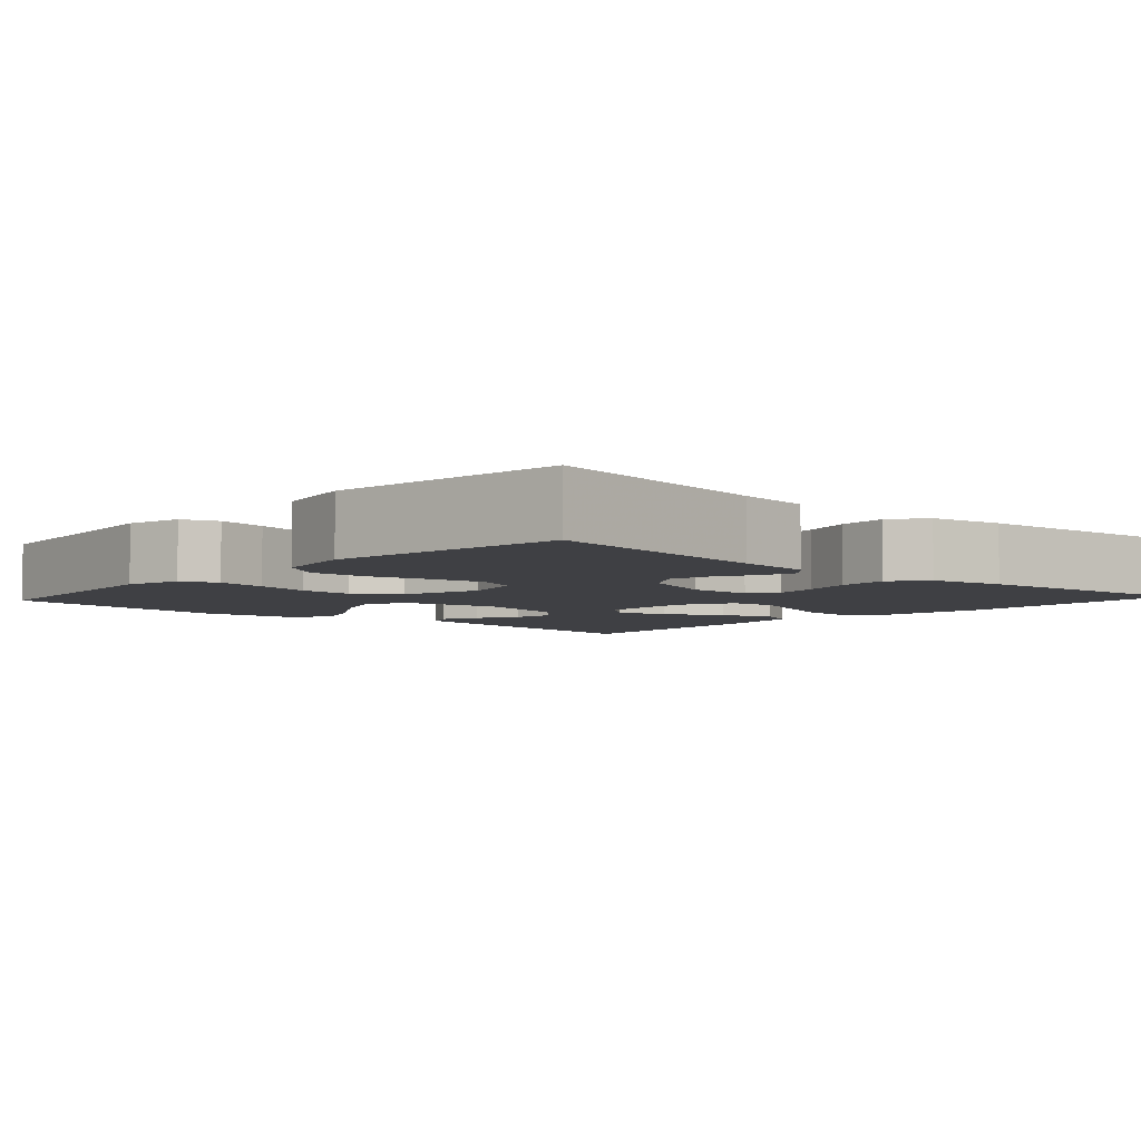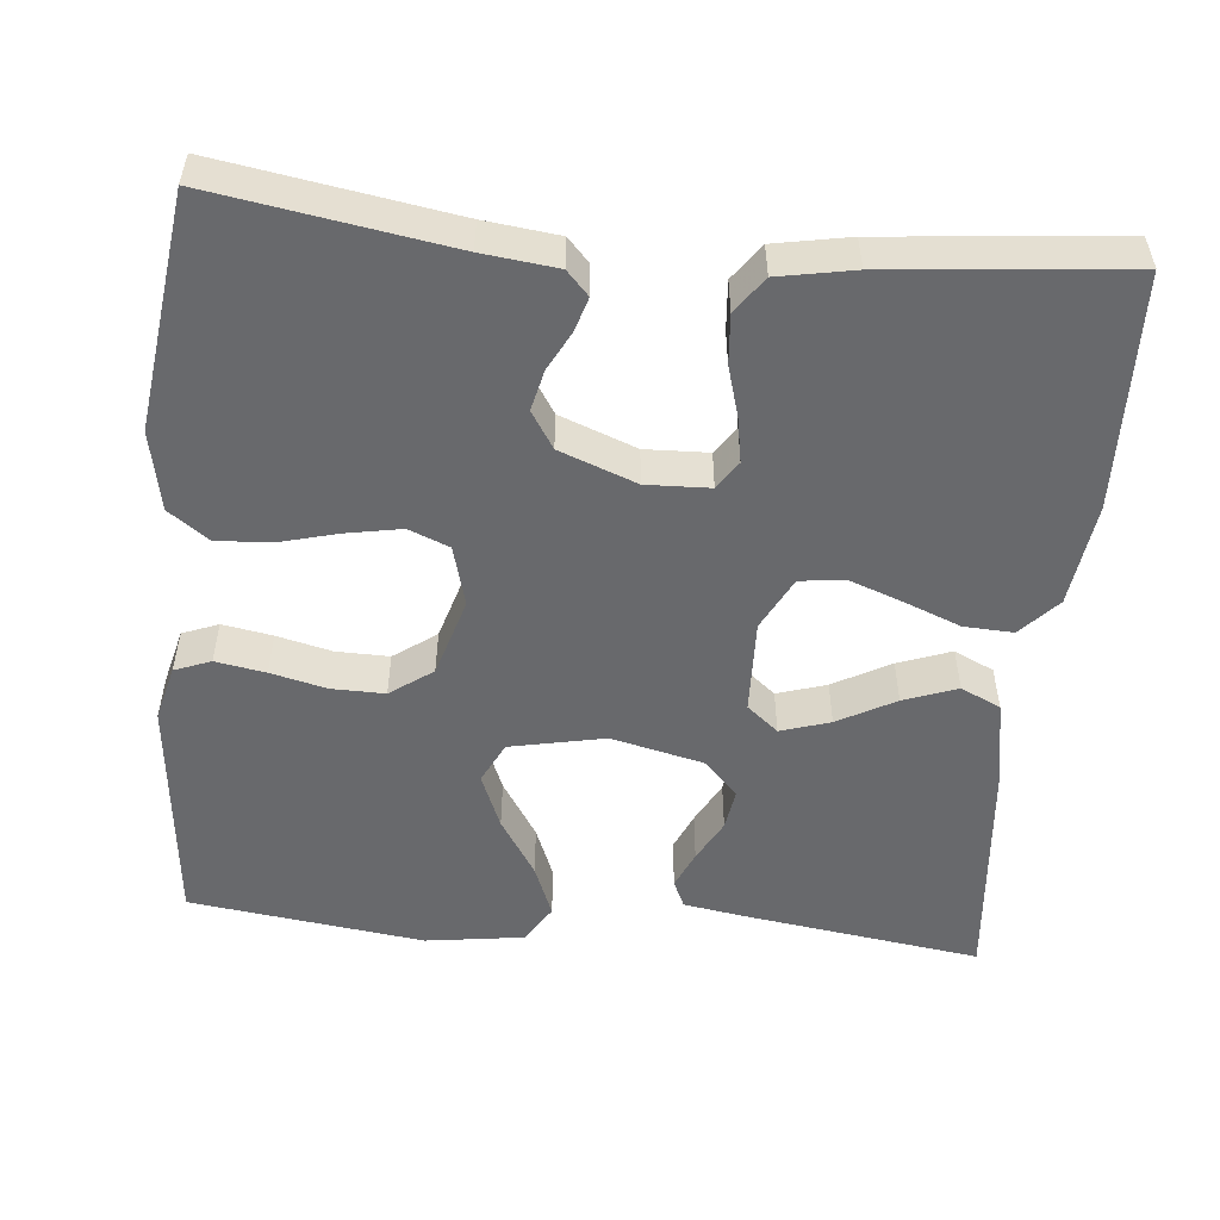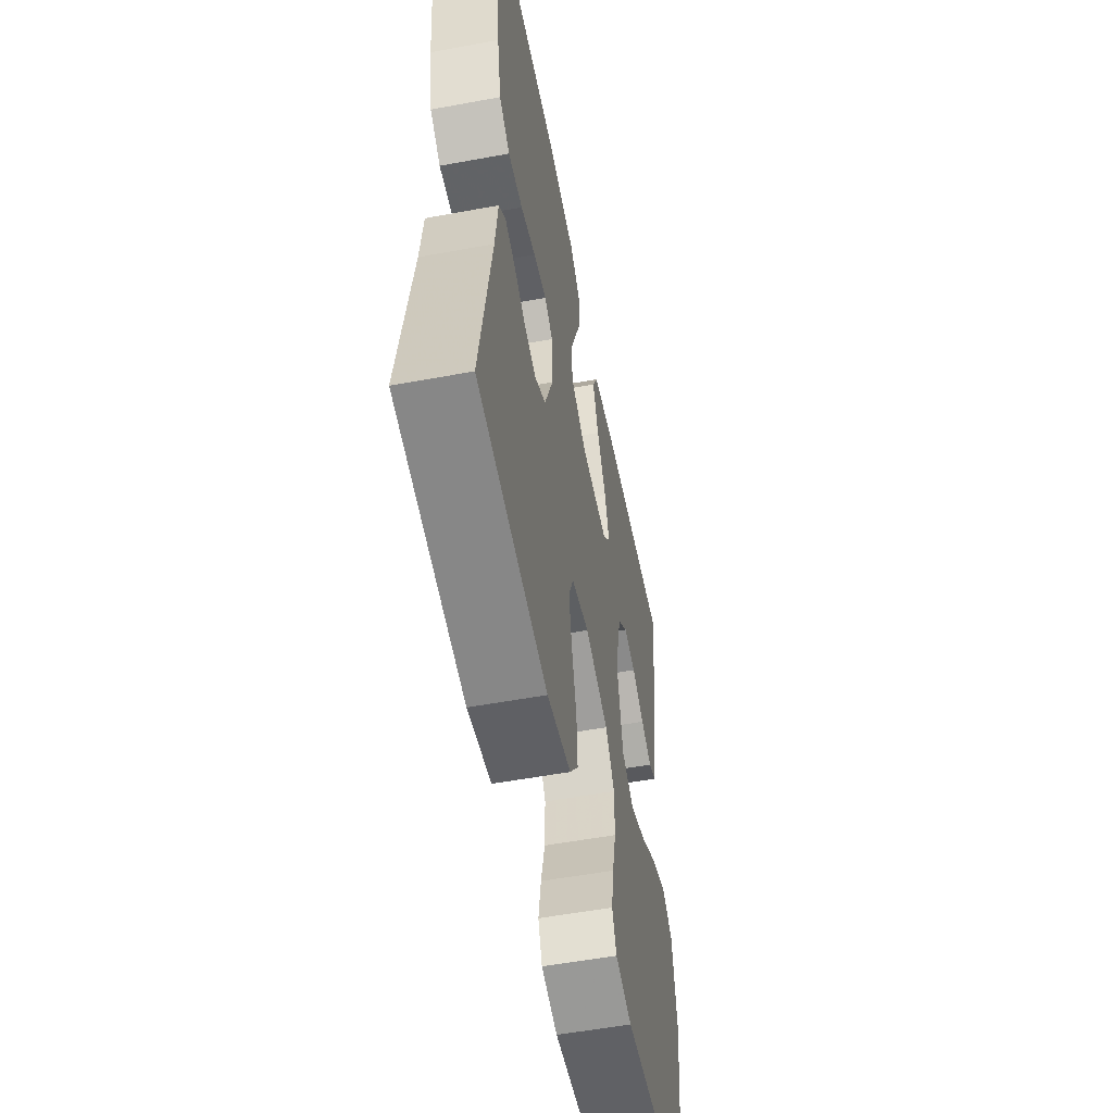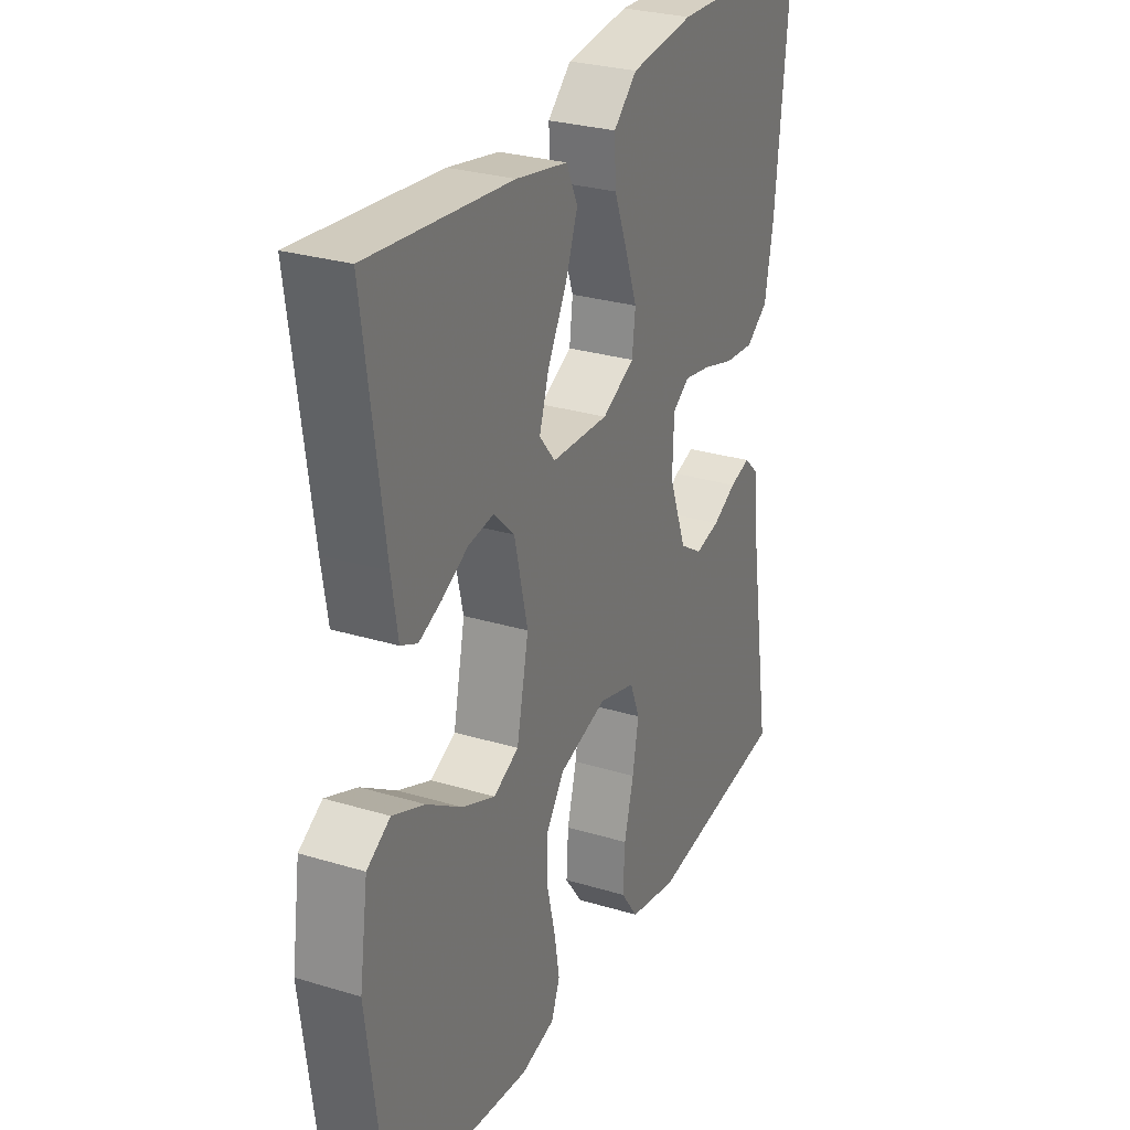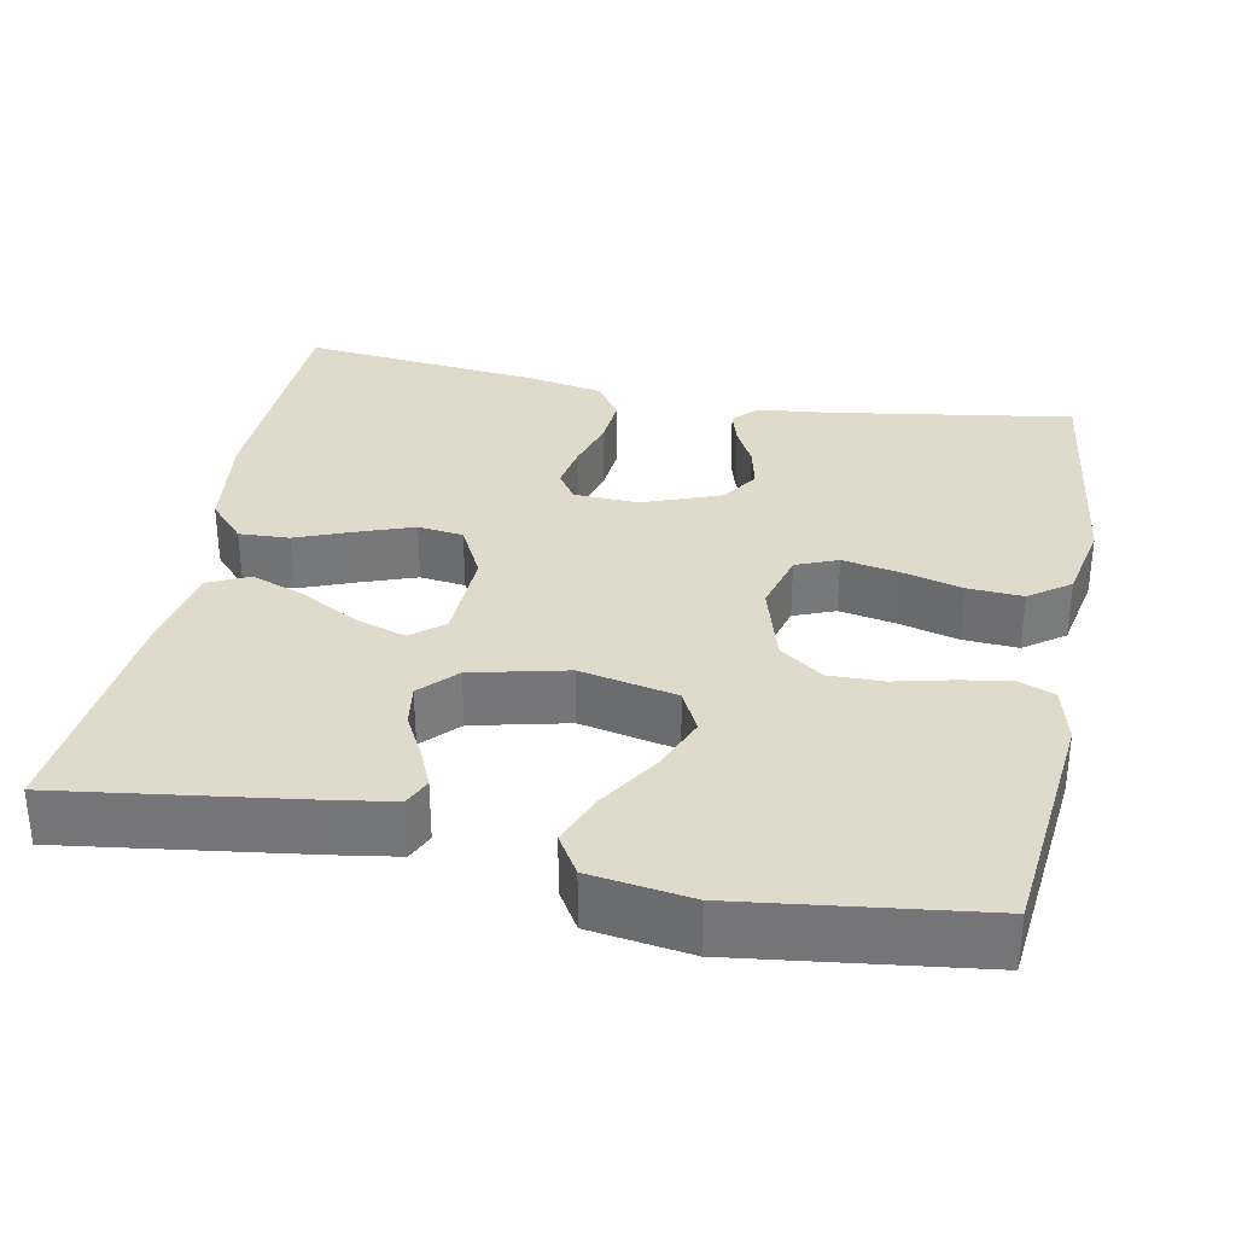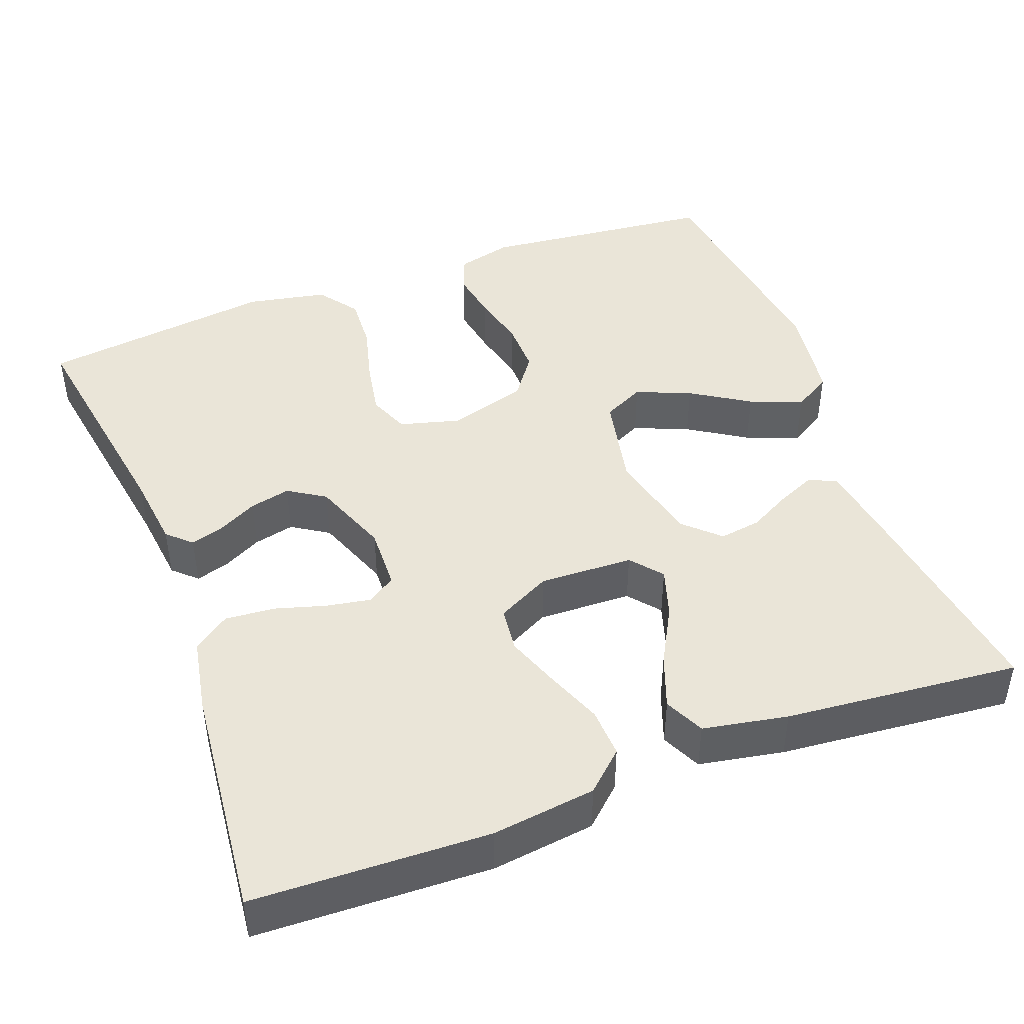
<metadata>
{"format":"obj","ext":"obj","renderer":"f3d","projection":"perspective","resolution":1024,"background":"white","views":[{"elev":-5.1,"azim":-132.5,"up":"+Y"},{"elev":-52.7,"azim":-95.5,"up":"+Y"},{"elev":-55.2,"azim":-79.0,"up":"+Z"},{"elev":28.1,"azim":114.7,"up":"+Z"},{"elev":33.0,"azim":101.2,"up":"+Y"},{"elev":44.8,"azim":-20.6,"up":"+Y"}]}
</metadata>
<code>
v 0.5 0.07 -0.5
v 0.2 0.07 -0.531
v 0.129 0.07 -0.513
v 0.111 0.07 -0.467
v 0.122 0.07 -0.403
v 0.139 0.07 -0.332
v 0.14 0.07 -0.264
v 0.101 0.07 -0.21
v 0 0.07 -0.18
v -0.077 0.07 -0.201
v -0.098 0.07 -0.253
v -0.085 0.07 -0.323
v -0.065 0.07 -0.399
v -0.061 0.07 -0.468
v -0.098 0.07 -0.519
v -0.2 0.07 -0.539
v -0.5 0.07 -0.5
v -0.452 0.07 -0.2
v -0.441 0.07 -0.105
v -0.411 0.07 -0.077
v -0.368 0.07 -0.09
v -0.318 0.07 -0.116
v -0.266 0.07 -0.128
v -0.219 0.07 -0.098
v -0.182 0.07 0
v -0.185 0.07 0.081
v -0.221 0.07 0.105
v -0.278 0.07 0.095
v -0.343 0.07 0.076
v -0.406 0.07 0.071
v -0.452 0.07 0.104
v -0.47 0.07 0.2
v -0.5 0.07 0.5
v -0.2 0.07 0.51
v -0.068 0.07 0.493
v -0.019 0.07 0.448
v -0.022 0.07 0.385
v -0.05 0.07 0.314
v -0.075 0.07 0.245
v -0.068 0.07 0.188
v 0 0.07 0.153
v 0.12 0.07 0.157
v 0.153 0.07 0.197
v 0.133 0.07 0.26
v 0.093 0.07 0.333
v 0.068 0.07 0.401
v 0.092 0.07 0.452
v 0.2 0.07 0.472
v 0.5 0.07 0.5
v 0.458 0.07 0.2
v 0.445 0.07 0.119
v 0.41 0.07 0.103
v 0.362 0.07 0.124
v 0.308 0.07 0.153
v 0.255 0.07 0.161
v 0.211 0.07 0.119
v 0.183 0.07 0
v 0.208 0.07 -0.121
v 0.261 0.07 -0.147
v 0.331 0.07 -0.118
v 0.405 0.07 -0.071
v 0.472 0.07 -0.044
v 0.521 0.07 -0.074
v 0.539 0.07 -0.2
v 0.5 0 -0.5
v 0.2 0 -0.531
v 0.129 0 -0.513
v 0.111 0 -0.467
v 0.122 0 -0.403
v 0.139 0 -0.332
v 0.14 0 -0.264
v 0.101 0 -0.21
v 0 0 -0.18
v -0.077 0 -0.201
v -0.098 0 -0.253
v -0.085 0 -0.323
v -0.065 0 -0.399
v -0.061 0 -0.468
v -0.098 0 -0.519
v -0.2 0 -0.539
v -0.5 0 -0.5
v -0.452 0 -0.2
v -0.441 0 -0.105
v -0.411 0 -0.077
v -0.368 0 -0.09
v -0.318 0 -0.116
v -0.266 0 -0.128
v -0.219 0 -0.098
v -0.182 0 0
v -0.185 0 0.081
v -0.221 0 0.105
v -0.278 0 0.095
v -0.343 0 0.076
v -0.406 0 0.071
v -0.452 0 0.104
v -0.47 0 0.2
v -0.5 0 0.5
v -0.2 0 0.51
v -0.068 0 0.493
v -0.019 0 0.448
v -0.022 0 0.385
v -0.05 0 0.314
v -0.075 0 0.245
v -0.068 0 0.188
v 0 0 0.153
v 0.12 0 0.157
v 0.153 0 0.197
v 0.133 0 0.26
v 0.093 0 0.333
v 0.068 0 0.401
v 0.092 0 0.452
v 0.2 0 0.472
v 0.5 0 0.5
v 0.458 0 0.2
v 0.445 0 0.119
v 0.41 0 0.103
v 0.362 0 0.124
v 0.308 0 0.153
v 0.255 0 0.161
v 0.211 0 0.119
v 0.183 0 0
v 0.208 0 -0.121
v 0.261 0 -0.147
v 0.331 0 -0.118
v 0.405 0 -0.071
v 0.472 0 -0.044
v 0.521 0 -0.074
v 0.539 0 -0.2
f 4 5 6
f 3 4 6
f 2 3 6
f 1 2 6
f 64 1 6
f 63 64 6
f 62 63 6
f 61 62 6
f 60 61 6
f 59 60 6 7
f 58 59 7 8
f 57 58 8 9
f 56 57 9 10
f 52 53 54
f 51 52 54
f 50 51 54
f 49 50 54
f 48 49 54
f 47 48 54
f 46 47 54
f 45 46 54
f 44 45 54
f 43 44 54 55
f 42 43 55 56
f 36 37 38
f 35 36 38
f 34 35 38
f 33 34 38
f 32 33 38
f 31 32 38
f 30 31 38
f 29 30 38
f 28 29 38
f 27 28 38 39
f 26 27 39 40
f 20 21 22
f 19 20 22
f 18 19 22
f 18 22 23
f 17 18 23
f 16 17 23
f 15 16 23
f 14 15 23
f 13 14 23
f 12 13 23
f 11 12 23 24
f 41 42 56 10
f 41 10 11
f 40 41 11
f 26 40 11
f 25 26 11
f 11 24 25
f 70 69 68
f 70 68 67
f 70 67 66
f 70 66 65
f 70 65 128
f 70 128 127
f 70 127 126
f 70 126 125
f 70 125 124
f 71 70 124 123
f 72 71 123 122
f 73 72 122 121
f 74 73 121 120
f 118 117 116
f 118 116 115
f 118 115 114
f 118 114 113
f 118 113 112
f 118 112 111
f 118 111 110
f 118 110 109
f 118 109 108
f 119 118 108 107
f 120 119 107 106
f 102 101 100
f 102 100 99
f 102 99 98
f 102 98 97
f 102 97 96
f 102 96 95
f 102 95 94
f 102 94 93
f 102 93 92
f 103 102 92 91
f 104 103 91 90
f 86 85 84
f 86 84 83
f 86 83 82
f 87 86 82
f 87 82 81
f 87 81 80
f 87 80 79
f 87 79 78
f 87 78 77
f 87 77 76
f 88 87 76 75
f 74 120 106 105
f 75 74 105
f 75 105 104
f 75 104 90
f 75 90 89
f 89 88 75
f 1 65 66 2
f 2 66 67 3
f 3 67 68 4
f 4 68 69 5
f 5 69 70 6
f 6 70 71 7
f 7 71 72 8
f 8 72 73 9
f 9 73 74 10
f 10 74 75 11
f 11 75 76 12
f 12 76 77 13
f 13 77 78 14
f 14 78 79 15
f 15 79 80 16
f 16 80 81 17
f 17 81 82 18
f 18 82 83 19
f 19 83 84 20
f 20 84 85 21
f 21 85 86 22
f 22 86 87 23
f 23 87 88 24
f 24 88 89 25
f 25 89 90 26
f 26 90 91 27
f 27 91 92 28
f 28 92 93 29
f 29 93 94 30
f 30 94 95 31
f 31 95 96 32
f 32 96 97 33
f 33 97 98 34
f 34 98 99 35
f 35 99 100 36
f 36 100 101 37
f 37 101 102 38
f 38 102 103 39
f 39 103 104 40
f 40 104 105 41
f 41 105 106 42
f 42 106 107 43
f 43 107 108 44
f 44 108 109 45
f 45 109 110 46
f 46 110 111 47
f 47 111 112 48
f 48 112 113 49
f 49 113 114 50
f 50 114 115 51
f 51 115 116 52
f 52 116 117 53
f 53 117 118 54
f 54 118 119 55
f 55 119 120 56
f 56 120 121 57
f 57 121 122 58
f 58 122 123 59
f 59 123 124 60
f 60 124 125 61
f 61 125 126 62
f 62 126 127 63
f 63 127 128 64
f 64 128 65 1

</code>
